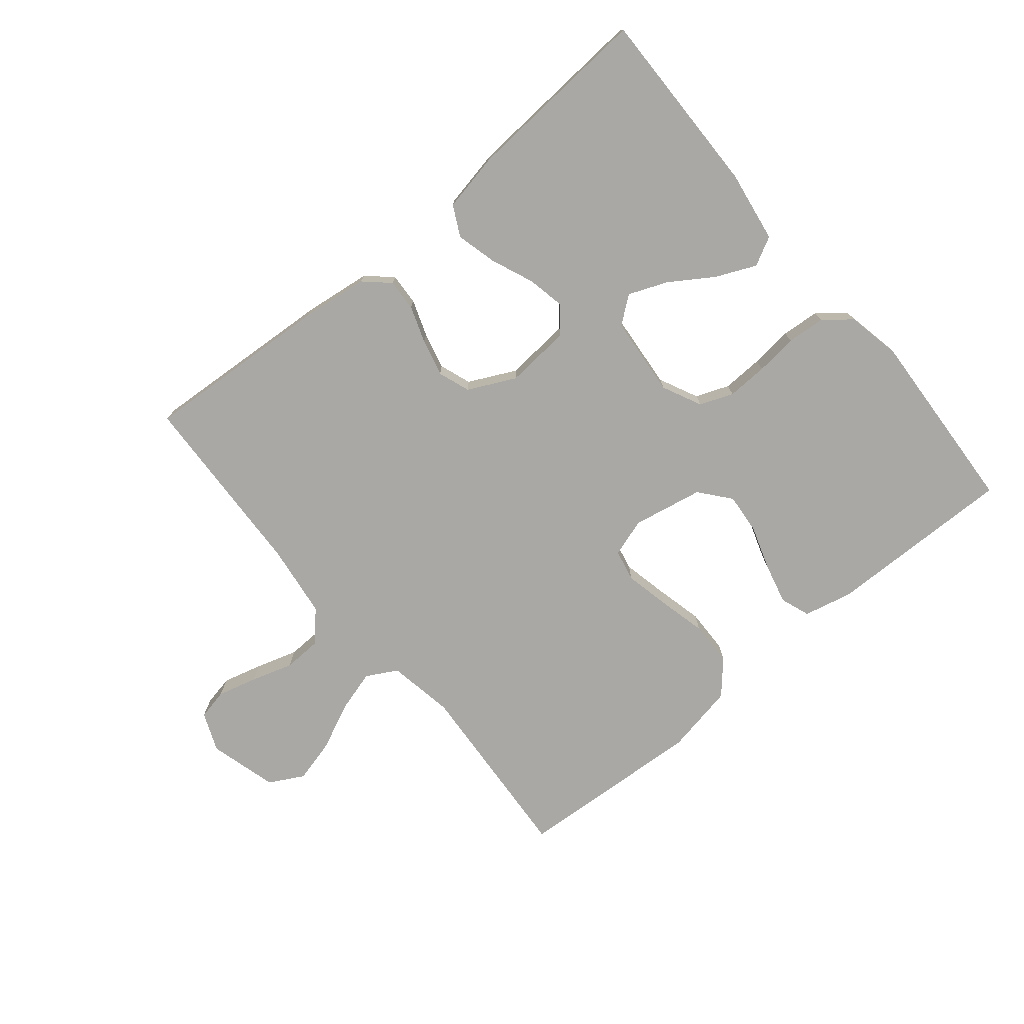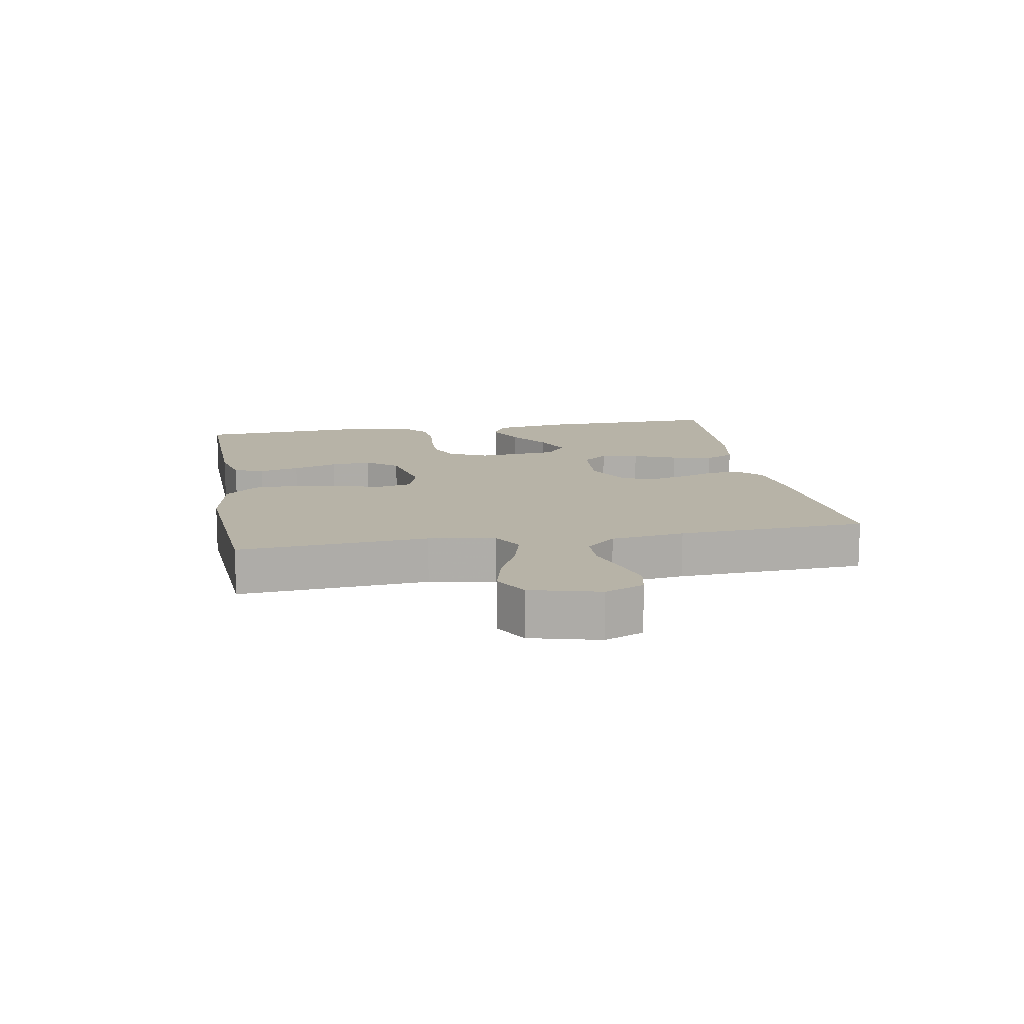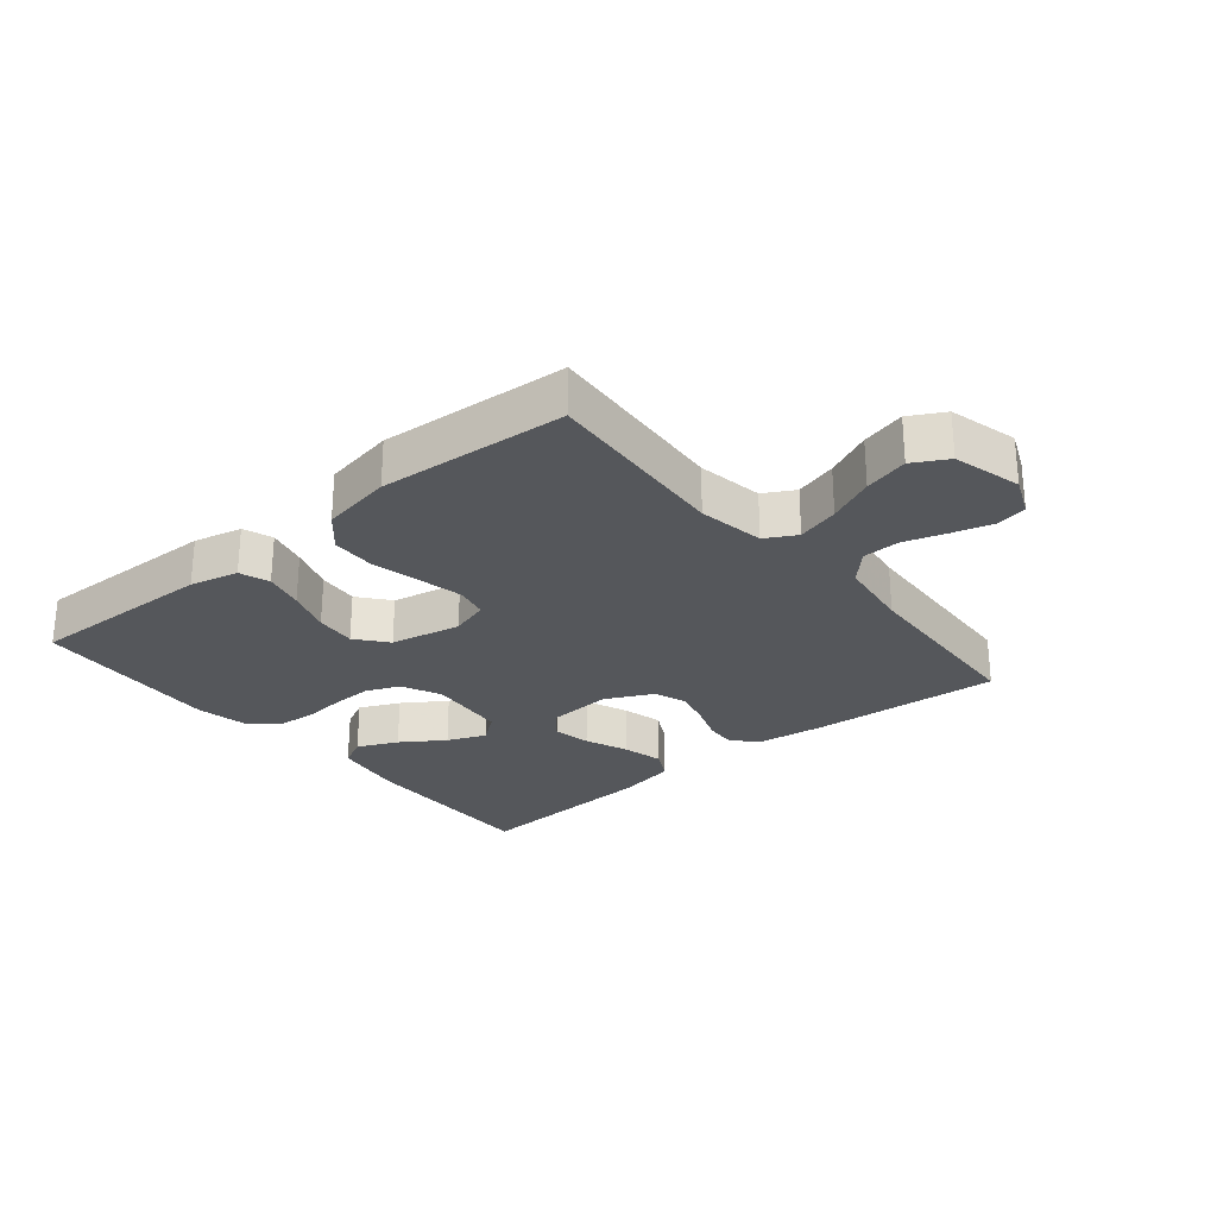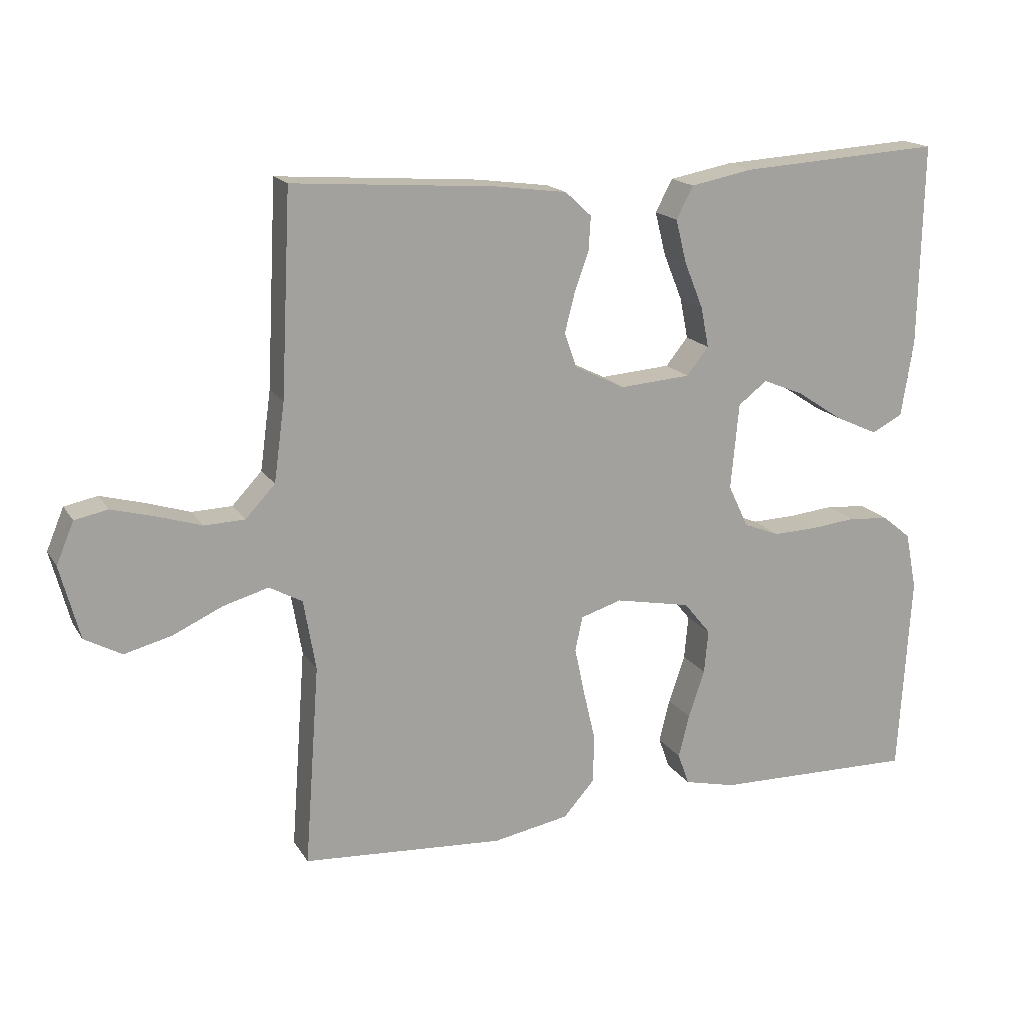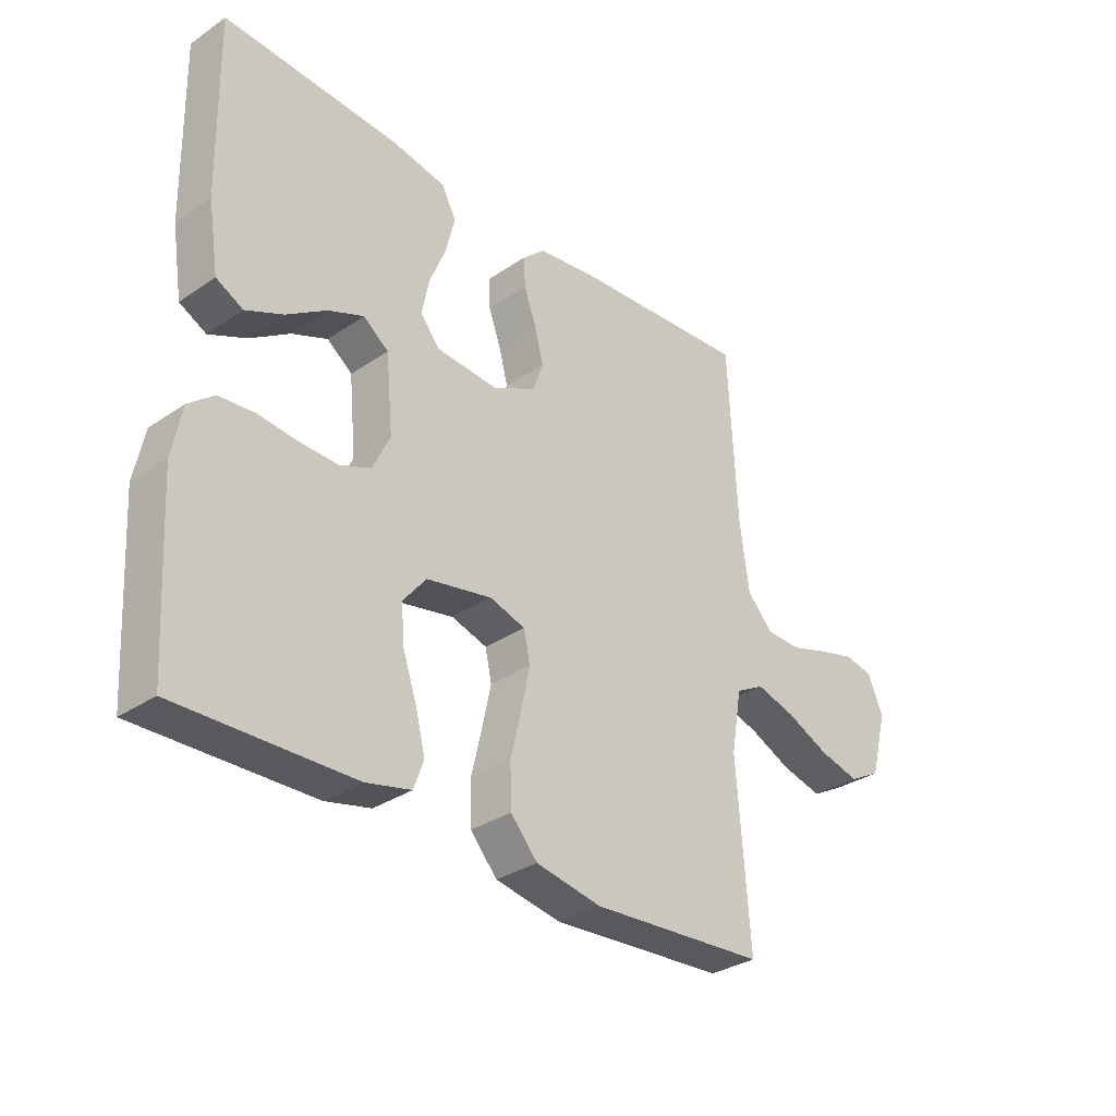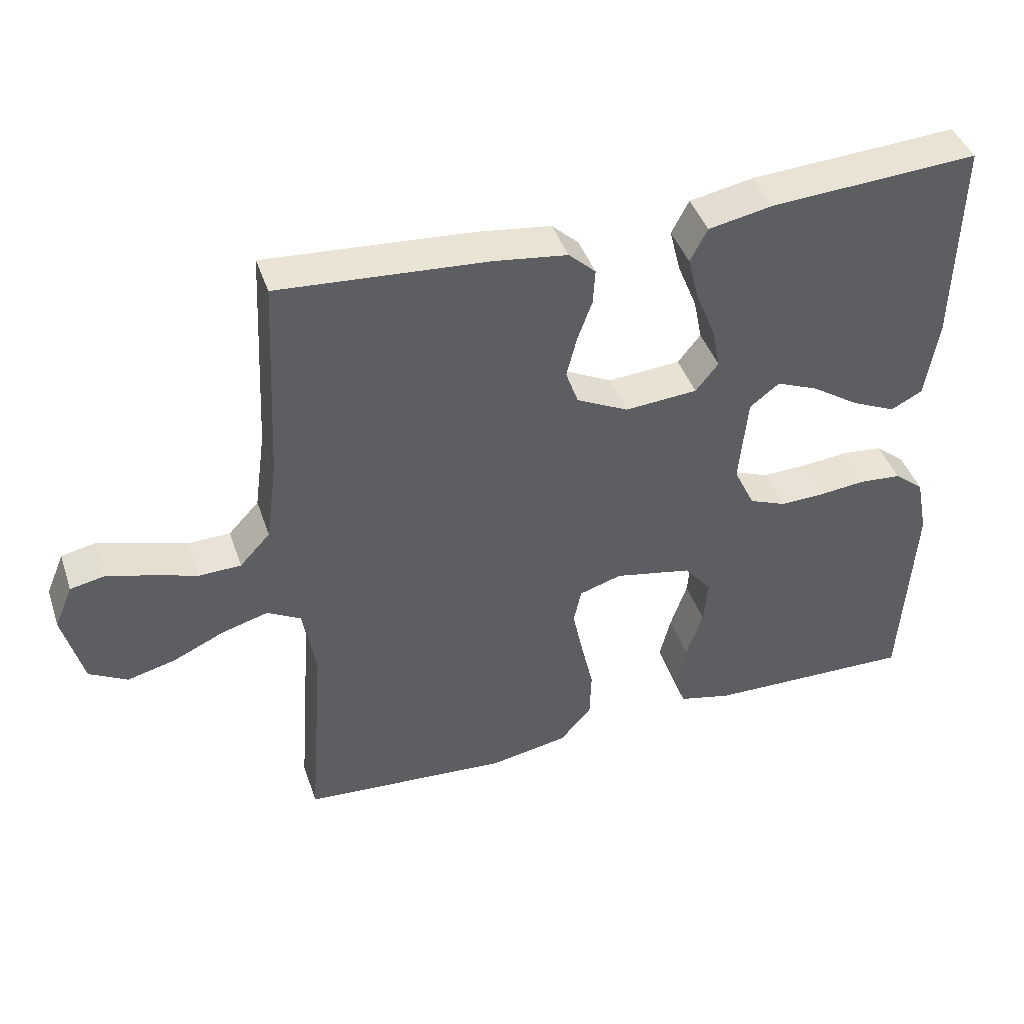
<metadata>
{"format":"obj","ext":"obj","renderer":"f3d","projection":"perspective","resolution":1024,"background":"white","views":[{"elev":-75.1,"azim":39.9,"up":"+Y"},{"elev":12.6,"azim":-100.2,"up":"+Y"},{"elev":-26.8,"azim":-140.5,"up":"+Y"},{"elev":16.9,"azim":-21.9,"up":"+Z"},{"elev":-32.1,"azim":133.6,"up":"+Z"},{"elev":42.5,"azim":-18.1,"up":"+Z"}]}
</metadata>
<code>
v 0.5 0.07 0.5
v 0.494 0.07 0.2
v 0.476 0.07 0.086
v 0.43 0.07 0.062
v 0.366 0.07 0.091
v 0.298 0.07 0.136
v 0.237 0.07 0.161
v 0.194 0.07 0.128
v 0.182 0.07 0
v 0.212 0.07 -0.063
v 0.265 0.07 -0.084
v 0.33 0.07 -0.082
v 0.397 0.07 -0.075
v 0.458 0.07 -0.08
v 0.501 0.07 -0.115
v 0.518 0.07 -0.2
v 0.5 0.07 -0.5
v 0.2 0.07 -0.494
v 0.123 0.07 -0.476
v 0.106 0.07 -0.429
v 0.122 0.07 -0.365
v 0.146 0.07 -0.294
v 0.152 0.07 -0.229
v 0.112 0.07 -0.18
v 0 0.07 -0.158
v -0.061 0.07 -0.177
v -0.072 0.07 -0.228
v -0.057 0.07 -0.299
v -0.039 0.07 -0.376
v -0.041 0.07 -0.447
v -0.087 0.07 -0.499
v -0.2 0.07 -0.52
v -0.5 0.07 -0.5
v -0.478 0.07 -0.2
v -0.496 0.07 -0.095
v -0.545 0.07 -0.068
v -0.612 0.07 -0.087
v -0.686 0.07 -0.121
v -0.756 0.07 -0.139
v -0.811 0.07 -0.109
v -0.84 0.07 0
v -0.814 0.07 0.062
v -0.765 0.07 0.072
v -0.702 0.07 0.055
v -0.635 0.07 0.034
v -0.575 0.07 0.036
v -0.531 0.07 0.083
v -0.515 0.07 0.2
v -0.5 0.07 0.5
v -0.2 0.07 0.479
v -0.093 0.07 0.465
v -0.054 0.07 0.429
v -0.057 0.07 0.378
v -0.078 0.07 0.32
v -0.093 0.07 0.261
v -0.075 0.07 0.21
v 0 0.07 0.173
v 0.105 0.07 0.181
v 0.138 0.07 0.222
v 0.126 0.07 0.282
v 0.098 0.07 0.351
v 0.082 0.07 0.415
v 0.107 0.07 0.463
v 0.2 0.07 0.481
v 0.5 0 0.5
v 0.494 0 0.2
v 0.476 0 0.086
v 0.43 0 0.062
v 0.366 0 0.091
v 0.298 0 0.136
v 0.237 0 0.161
v 0.194 0 0.128
v 0.182 0 0
v 0.212 0 -0.063
v 0.265 0 -0.084
v 0.33 0 -0.082
v 0.397 0 -0.075
v 0.458 0 -0.08
v 0.501 0 -0.115
v 0.518 0 -0.2
v 0.5 0 -0.5
v 0.2 0 -0.494
v 0.123 0 -0.476
v 0.106 0 -0.429
v 0.122 0 -0.365
v 0.146 0 -0.294
v 0.152 0 -0.229
v 0.112 0 -0.18
v 0 0 -0.158
v -0.061 0 -0.177
v -0.072 0 -0.228
v -0.057 0 -0.299
v -0.039 0 -0.376
v -0.041 0 -0.447
v -0.087 0 -0.499
v -0.2 0 -0.52
v -0.5 0 -0.5
v -0.478 0 -0.2
v -0.496 0 -0.095
v -0.545 0 -0.068
v -0.612 0 -0.087
v -0.686 0 -0.121
v -0.756 0 -0.139
v -0.811 0 -0.109
v -0.84 0 0
v -0.814 0 0.062
v -0.765 0 0.072
v -0.702 0 0.055
v -0.635 0 0.034
v -0.575 0 0.036
v -0.531 0 0.083
v -0.515 0 0.2
v -0.5 0 0.5
v -0.2 0 0.479
v -0.093 0 0.465
v -0.054 0 0.429
v -0.057 0 0.378
v -0.078 0 0.32
v -0.093 0 0.261
v -0.075 0 0.21
v 0 0 0.173
v 0.105 0 0.181
v 0.138 0 0.222
v 0.126 0 0.282
v 0.098 0 0.351
v 0.082 0 0.415
v 0.107 0 0.463
v 0.2 0 0.481
f 4 5 6
f 3 4 6
f 2 3 6
f 1 2 6
f 64 1 6
f 63 64 6
f 62 63 6
f 61 62 6
f 60 61 6
f 59 60 6 7
f 58 59 7 8
f 57 58 8 9
f 56 57 9 10
f 52 53 54
f 51 52 54
f 50 51 54
f 49 50 54
f 48 49 54
f 47 48 54 55
f 46 47 55 56
f 43 44 45
f 42 43 45
f 41 42 45
f 40 41 45
f 39 40 45
f 38 39 45
f 37 38 45
f 36 37 45 46
f 46 56 10
f 36 46 10
f 35 36 10
f 32 33 34
f 31 32 34
f 30 31 34
f 29 30 34
f 28 29 34
f 27 28 34 35
f 20 21 22
f 19 20 22
f 18 19 22
f 17 18 22
f 16 17 22
f 15 16 22
f 14 15 22
f 13 14 22
f 12 13 22
f 11 12 22 23
f 10 11 23 24
f 26 27 35
f 25 26 35 10
f 10 24 25
f 70 69 68
f 70 68 67
f 70 67 66
f 70 66 65
f 70 65 128
f 70 128 127
f 70 127 126
f 70 126 125
f 70 125 124
f 71 70 124 123
f 72 71 123 122
f 73 72 122 121
f 74 73 121 120
f 118 117 116
f 118 116 115
f 118 115 114
f 118 114 113
f 118 113 112
f 119 118 112 111
f 120 119 111 110
f 109 108 107
f 109 107 106
f 109 106 105
f 109 105 104
f 109 104 103
f 109 103 102
f 109 102 101
f 110 109 101 100
f 74 120 110
f 74 110 100
f 74 100 99
f 98 97 96
f 98 96 95
f 98 95 94
f 98 94 93
f 98 93 92
f 99 98 92 91
f 86 85 84
f 86 84 83
f 86 83 82
f 86 82 81
f 86 81 80
f 86 80 79
f 86 79 78
f 86 78 77
f 86 77 76
f 87 86 76 75
f 88 87 75 74
f 99 91 90
f 74 99 90 89
f 89 88 74
f 1 65 66 2
f 2 66 67 3
f 3 67 68 4
f 4 68 69 5
f 5 69 70 6
f 6 70 71 7
f 7 71 72 8
f 8 72 73 9
f 9 73 74 10
f 10 74 75 11
f 11 75 76 12
f 12 76 77 13
f 13 77 78 14
f 14 78 79 15
f 15 79 80 16
f 16 80 81 17
f 17 81 82 18
f 18 82 83 19
f 19 83 84 20
f 20 84 85 21
f 21 85 86 22
f 22 86 87 23
f 23 87 88 24
f 24 88 89 25
f 25 89 90 26
f 26 90 91 27
f 27 91 92 28
f 28 92 93 29
f 29 93 94 30
f 30 94 95 31
f 31 95 96 32
f 32 96 97 33
f 33 97 98 34
f 34 98 99 35
f 35 99 100 36
f 36 100 101 37
f 37 101 102 38
f 38 102 103 39
f 39 103 104 40
f 40 104 105 41
f 41 105 106 42
f 42 106 107 43
f 43 107 108 44
f 44 108 109 45
f 45 109 110 46
f 46 110 111 47
f 47 111 112 48
f 48 112 113 49
f 49 113 114 50
f 50 114 115 51
f 51 115 116 52
f 52 116 117 53
f 53 117 118 54
f 54 118 119 55
f 55 119 120 56
f 56 120 121 57
f 57 121 122 58
f 58 122 123 59
f 59 123 124 60
f 60 124 125 61
f 61 125 126 62
f 62 126 127 63
f 63 127 128 64
f 64 128 65 1

</code>
